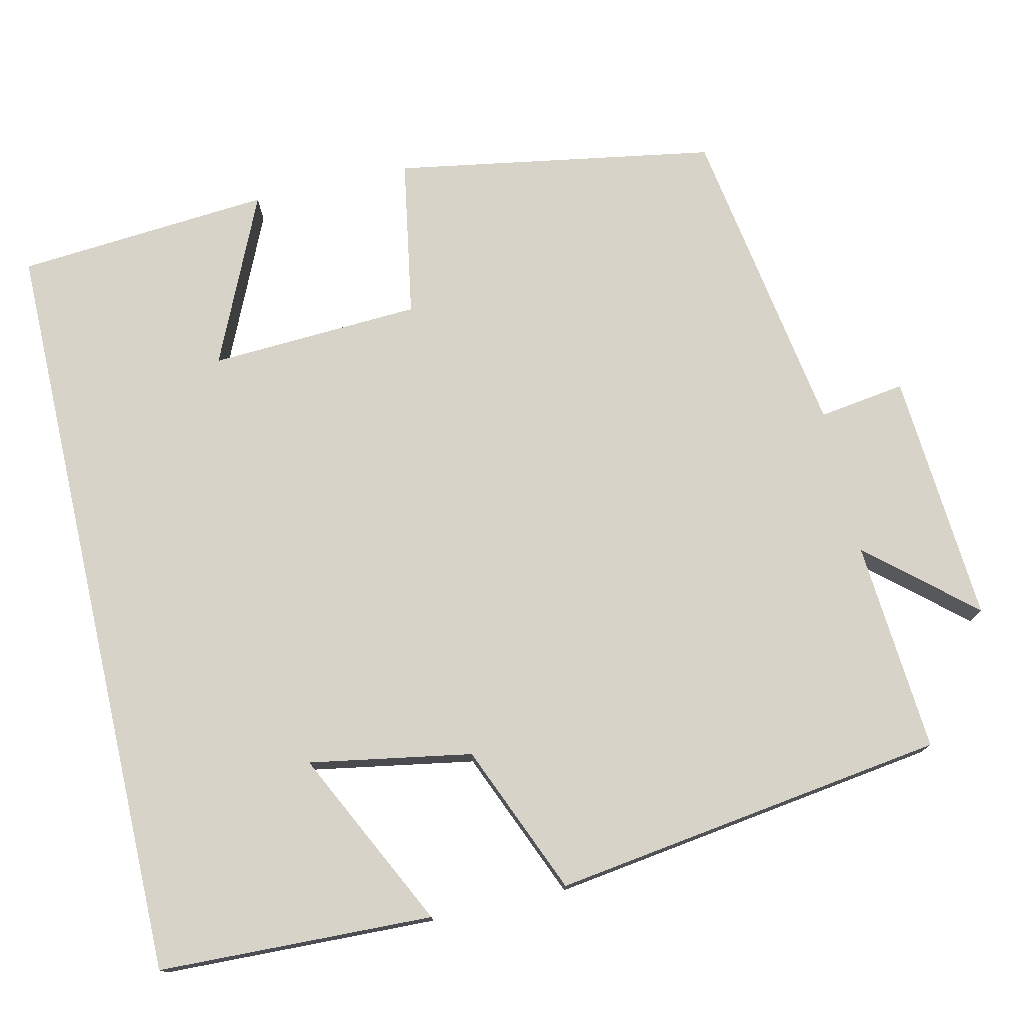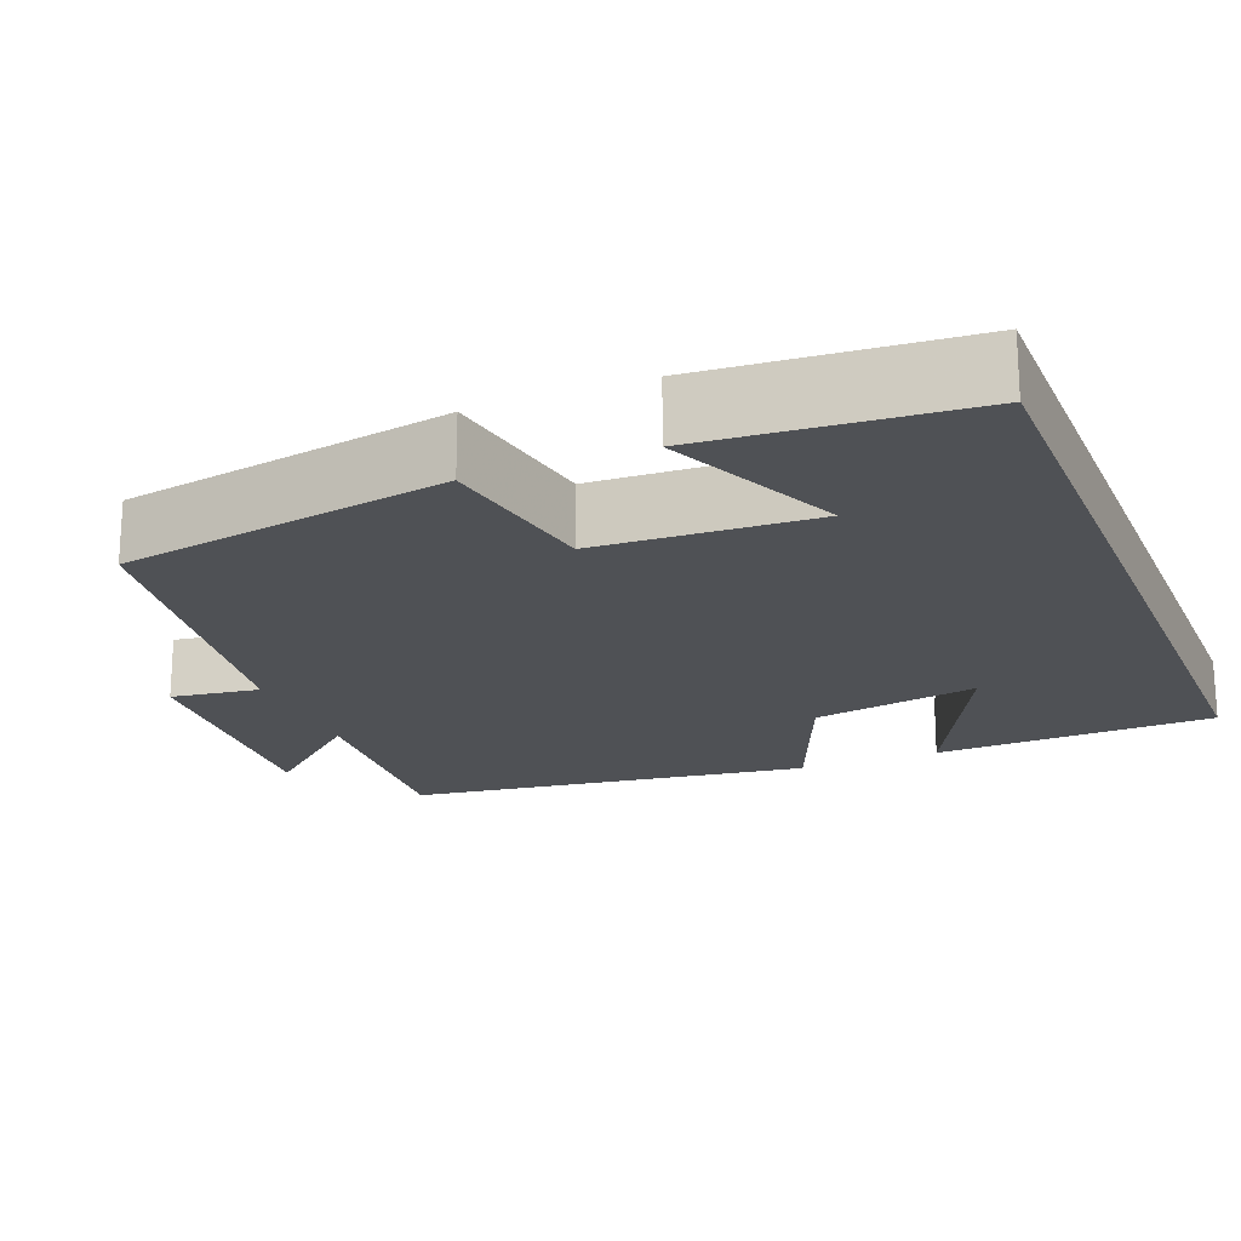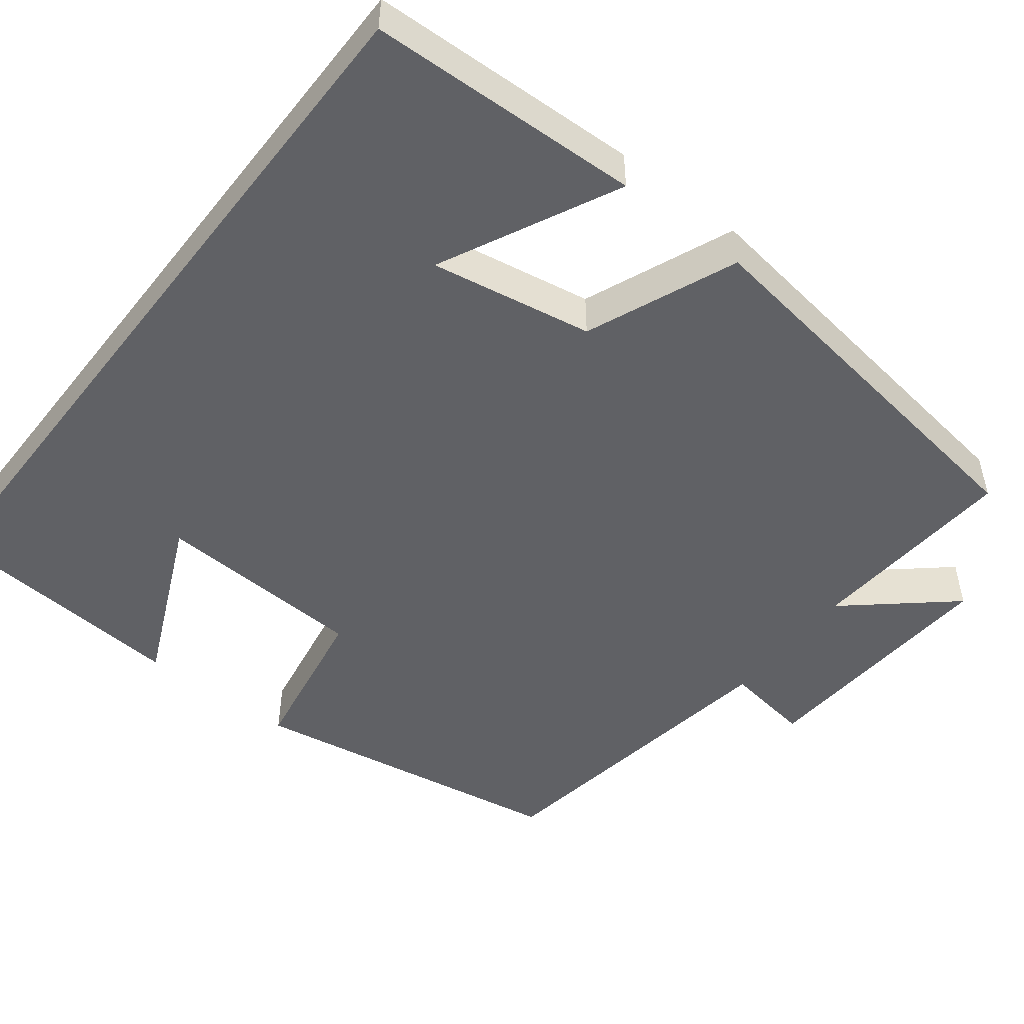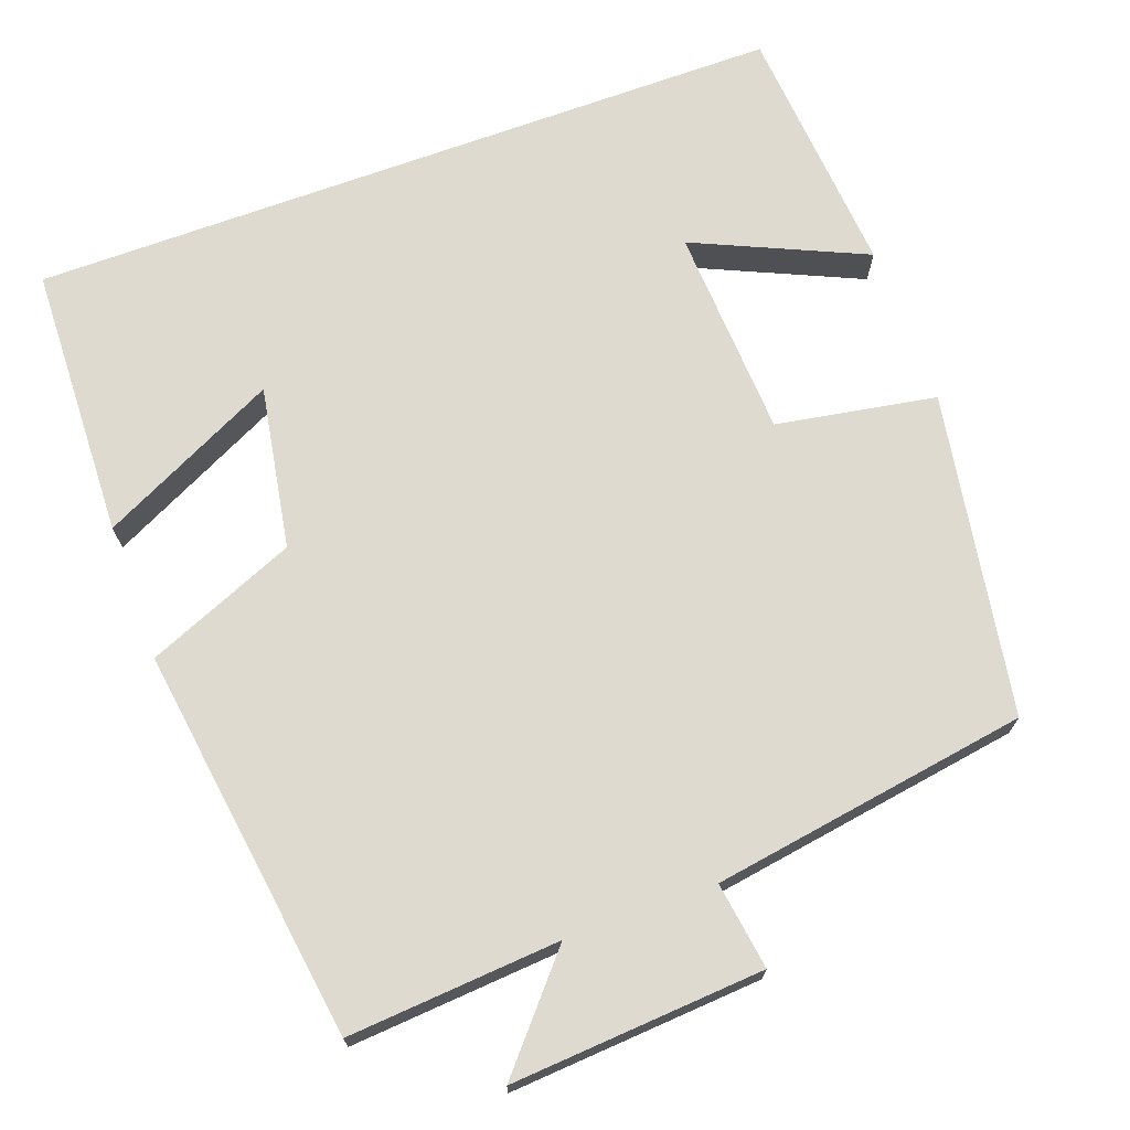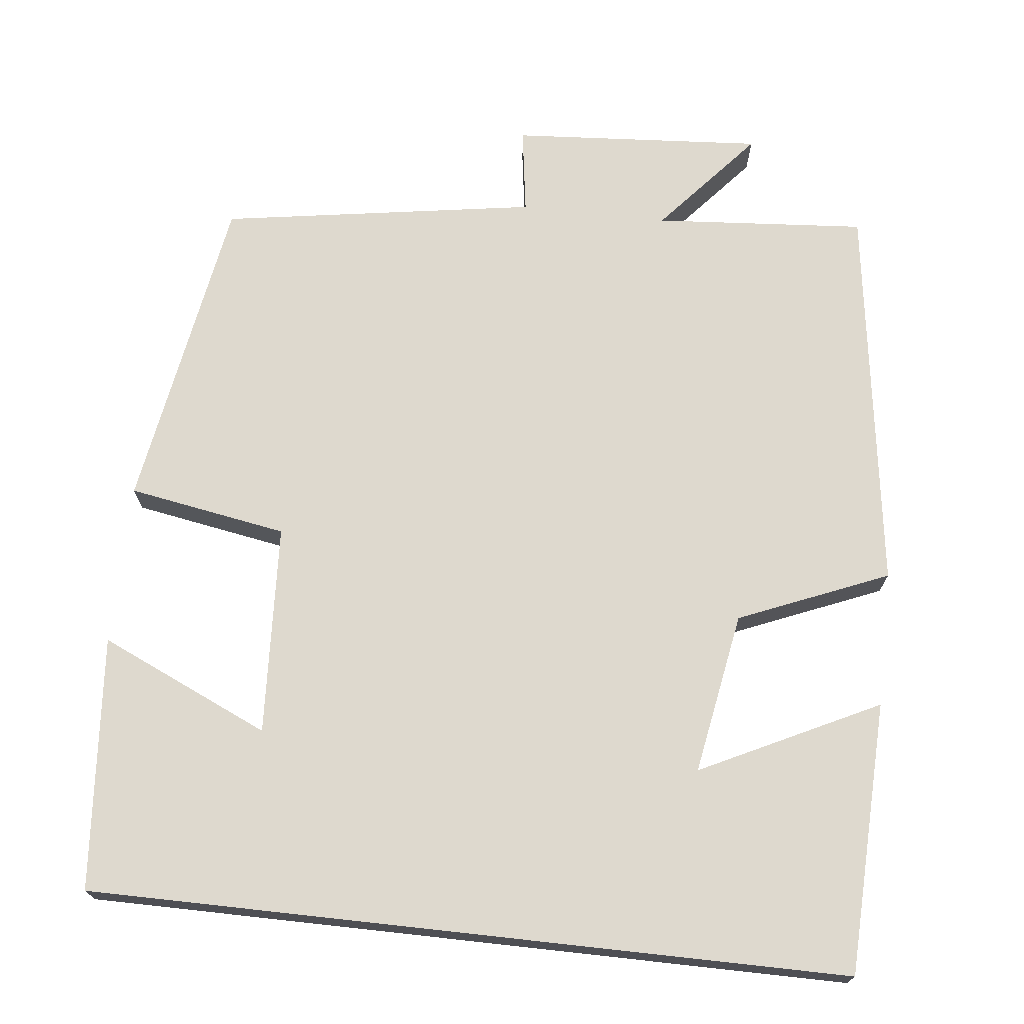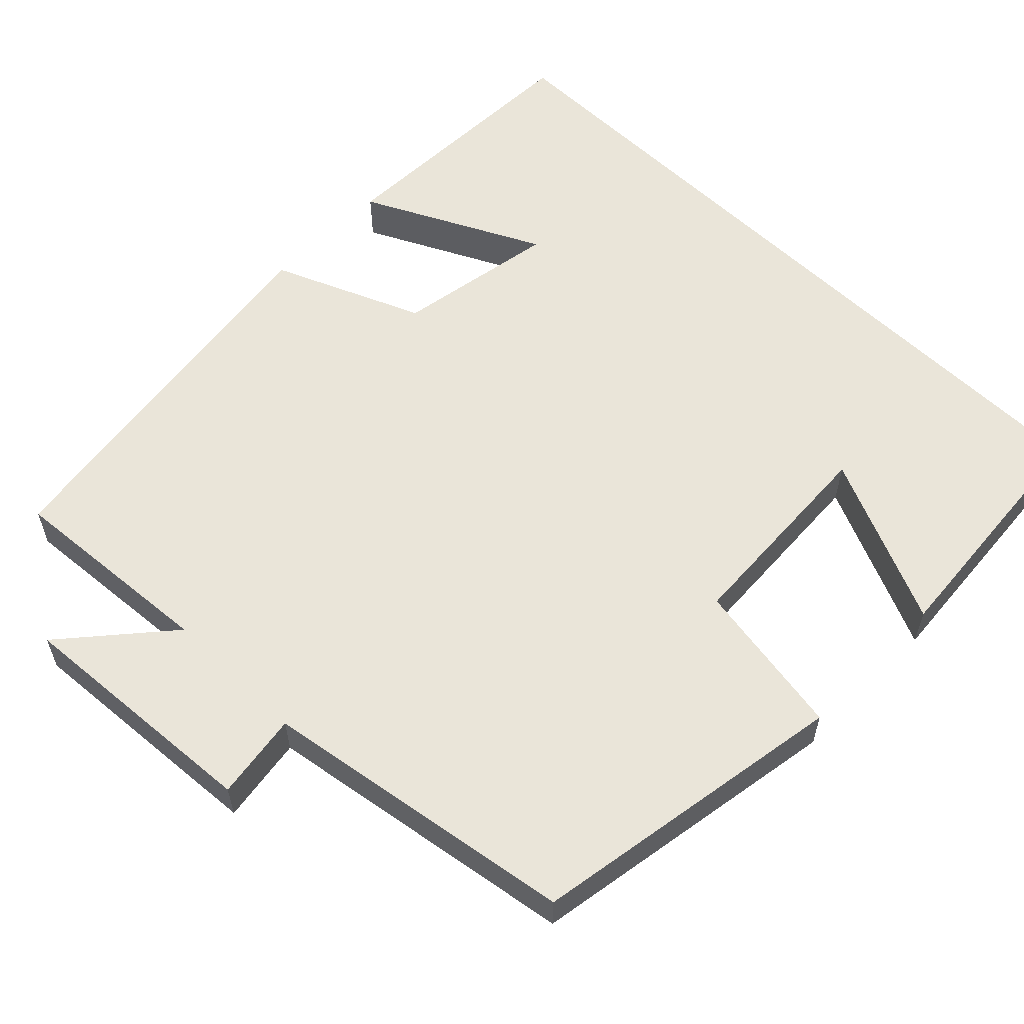
<metadata>
{"format":"obj","ext":"obj","renderer":"f3d","projection":"perspective","resolution":1024,"background":"white","views":[{"elev":75.8,"azim":77.1,"up":"+Y"},{"elev":-20.0,"azim":-68.0,"up":"+Y"},{"elev":-49.7,"azim":52.2,"up":"+Y"},{"elev":70.9,"azim":160.0,"up":"+Y"},{"elev":71.4,"azim":6.3,"up":"+Y"},{"elev":58.3,"azim":-135.7,"up":"+Y"}]}
</metadata>
<code>
v -0.474 0.07 0.5
v 0.488 0.07 0.5
v 0.5 0.07 0.153
v 0.274 0.07 0.264
v 0.31 0.07 0.058
v 0.5 0.07 -0.021
v 0.43 0.07 -0.52
v 0.161 0.07 -0.5
v 0.275 0.07 -0.632
v -0.045 0.07 -0.61
v -0.029 0.07 -0.5
v -0.431 0.07 -0.437
v -0.5 0.07 -0.029
v -0.298 0.07 0.006
v -0.284 0.07 0.274
v -0.5 0.07 0.177
v -0.474 0 0.5
v 0.488 0 0.5
v 0.5 0 0.153
v 0.274 0 0.264
v 0.31 0 0.058
v 0.5 0 -0.021
v 0.43 0 -0.52
v 0.161 0 -0.5
v 0.275 0 -0.632
v -0.045 0 -0.61
v -0.029 0 -0.5
v -0.431 0 -0.437
v -0.5 0 -0.029
v -0.298 0 0.006
v -0.284 0 0.274
v -0.5 0 0.177
f 15 16 1
f 11 12 13 14
f 11 14 15
f 8 9 10 11
f 8 11 15
f 5 6 7 8
f 4 5 8 15
f 2 3 4
f 1 2 4 15
f 17 32 31
f 30 29 28 27
f 31 30 27
f 27 26 25 24
f 31 27 24
f 24 23 22 21
f 31 24 21 20
f 20 19 18
f 31 20 18 17
f 1 17 18 2
f 2 18 19 3
f 3 19 20 4
f 4 20 21 5
f 5 21 22 6
f 6 22 23 7
f 7 23 24 8
f 8 24 25 9
f 9 25 26 10
f 10 26 27 11
f 11 27 28 12
f 12 28 29 13
f 13 29 30 14
f 14 30 31 15
f 15 31 32 16
f 16 32 17 1

</code>
